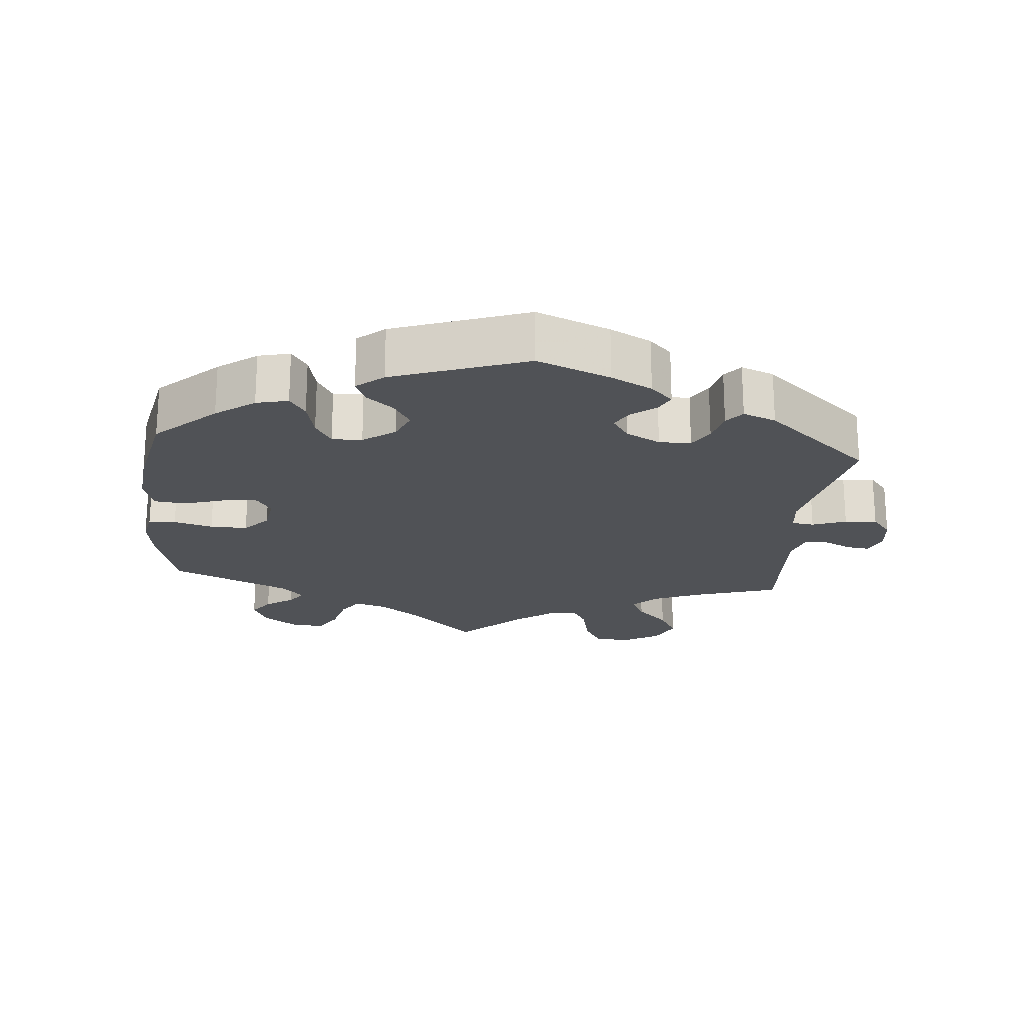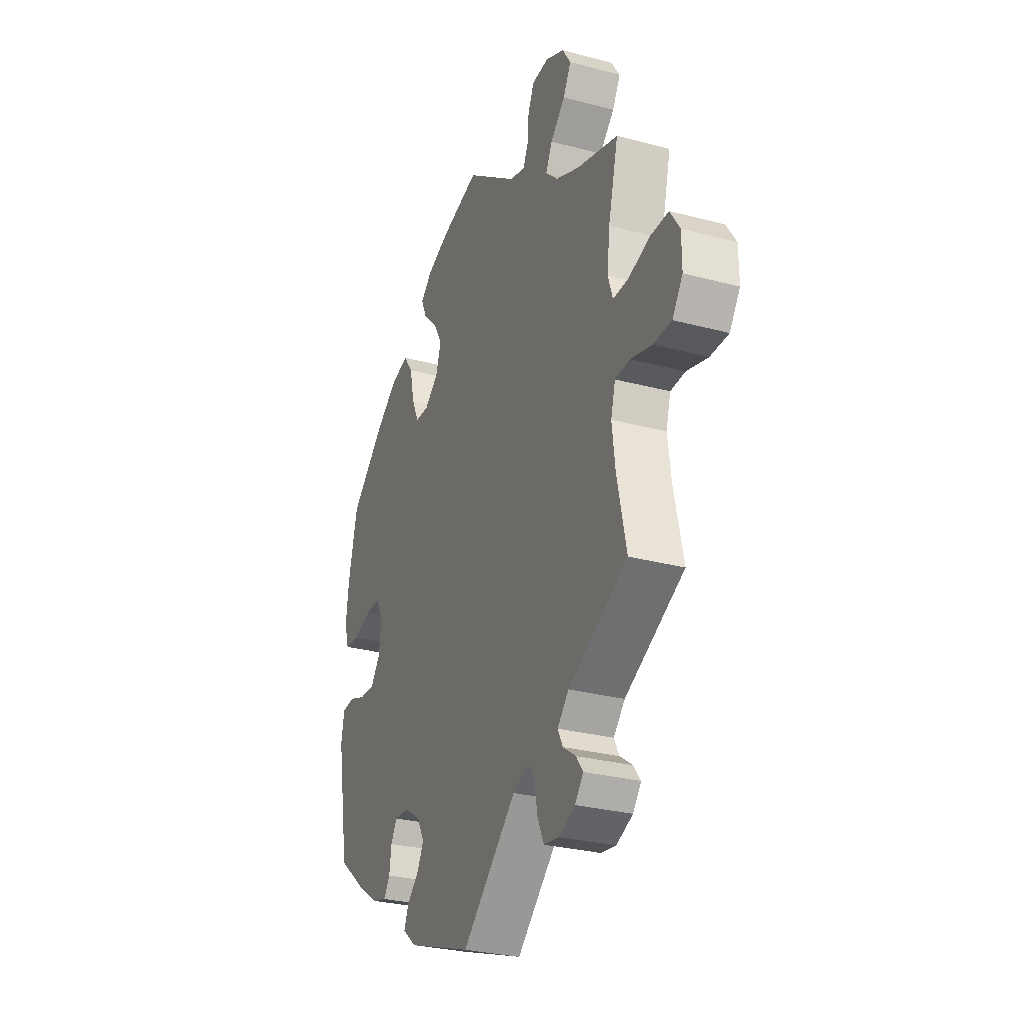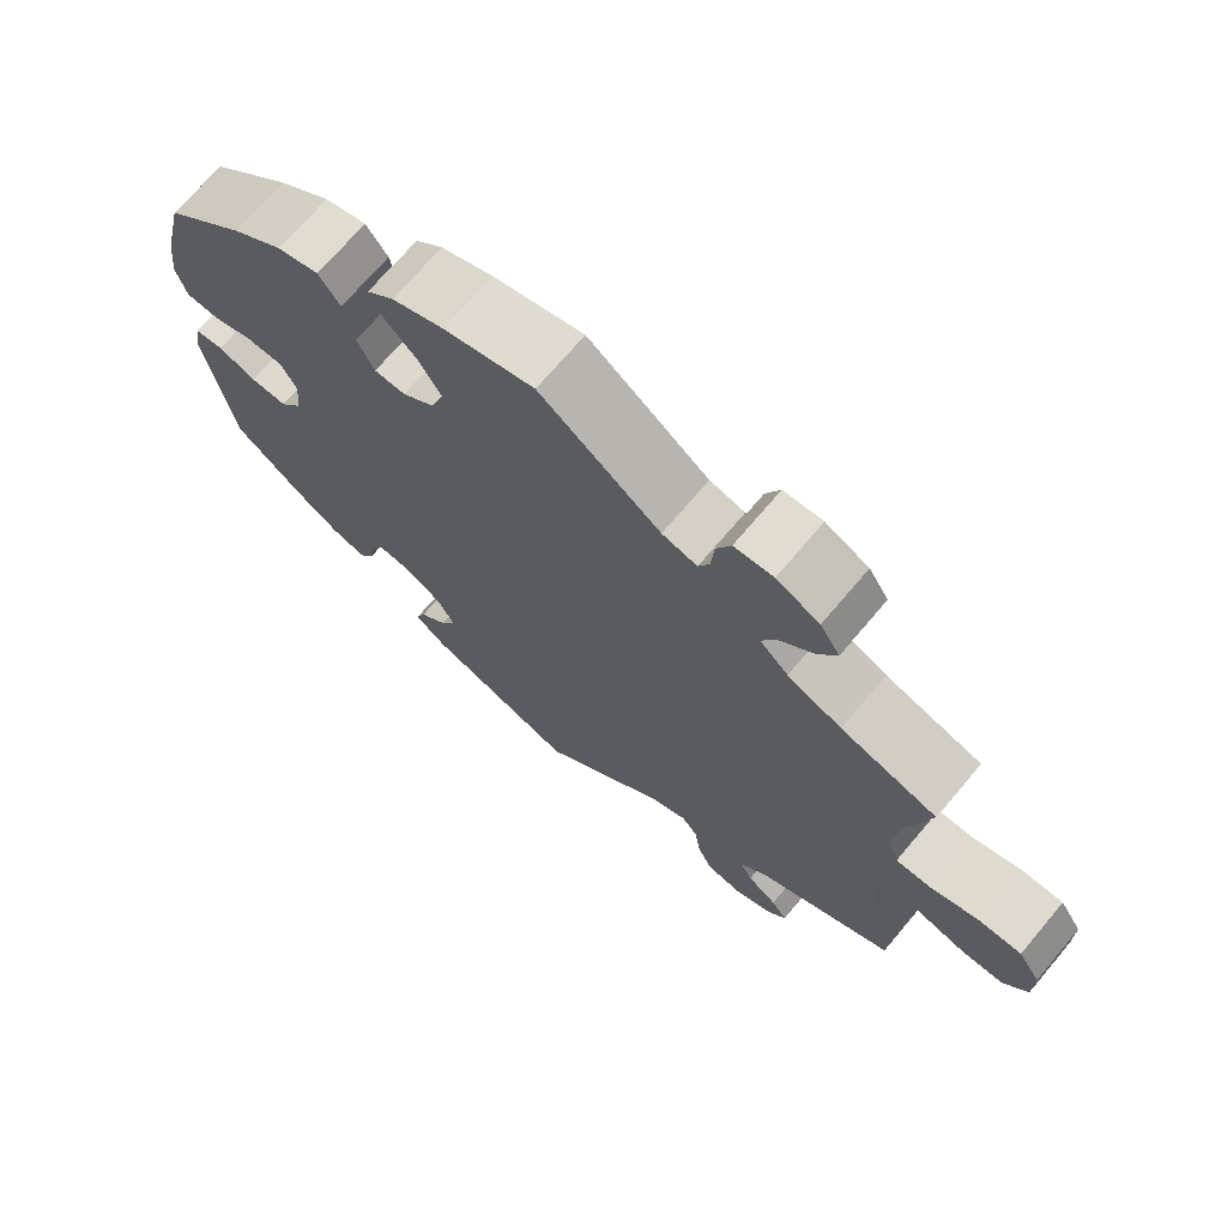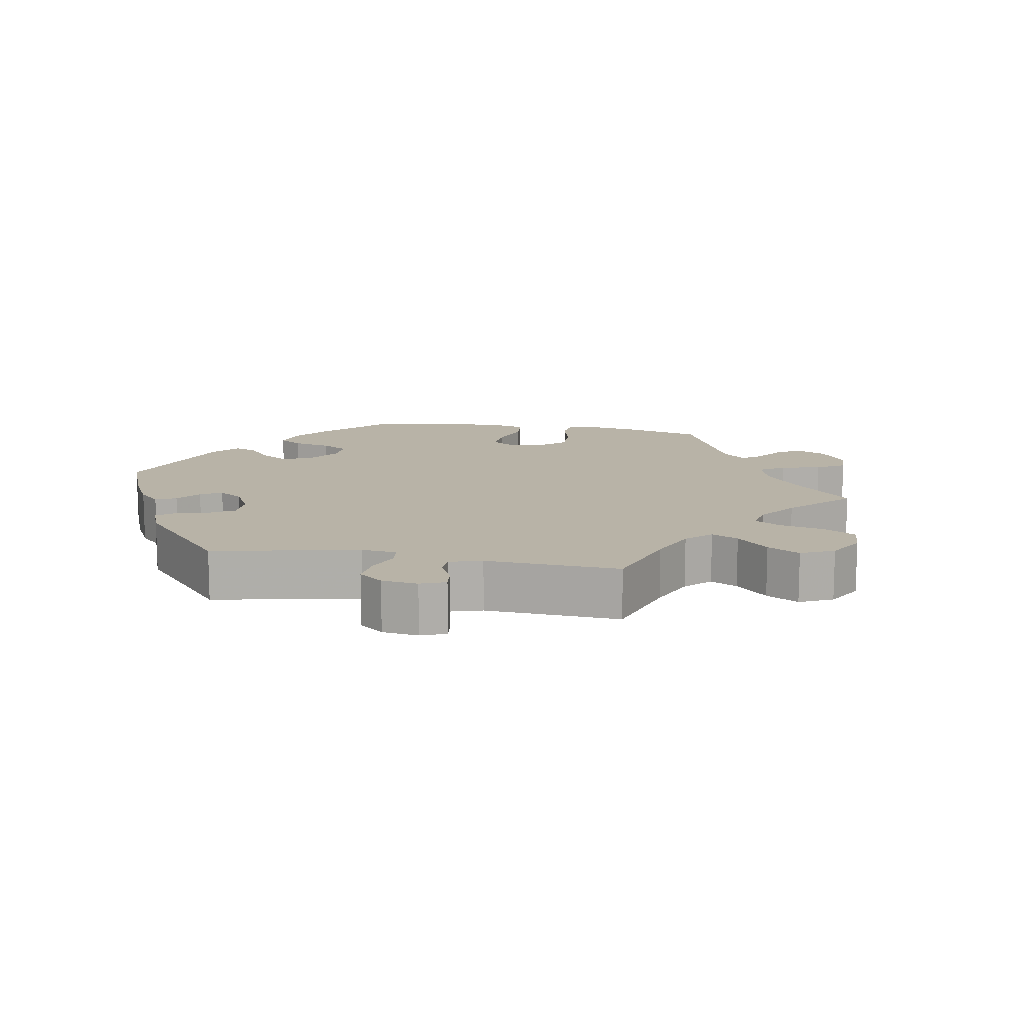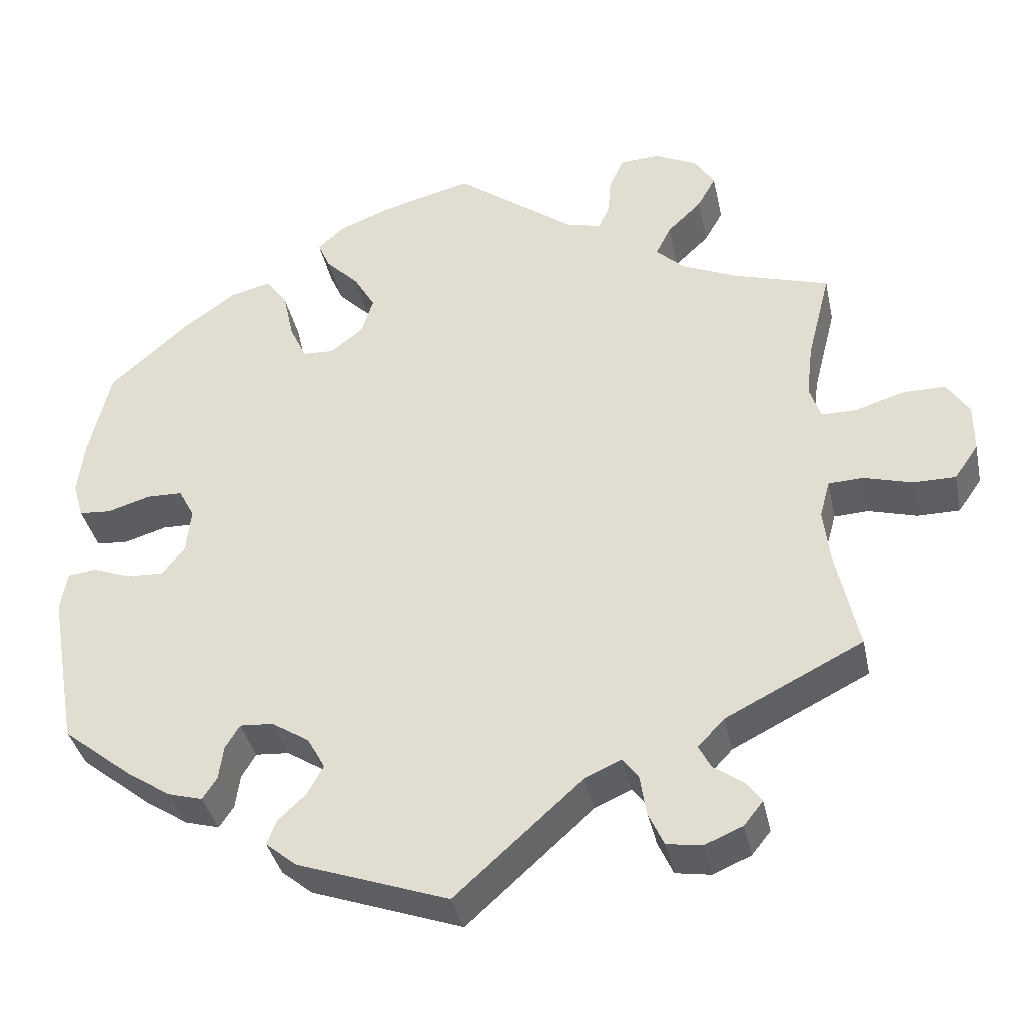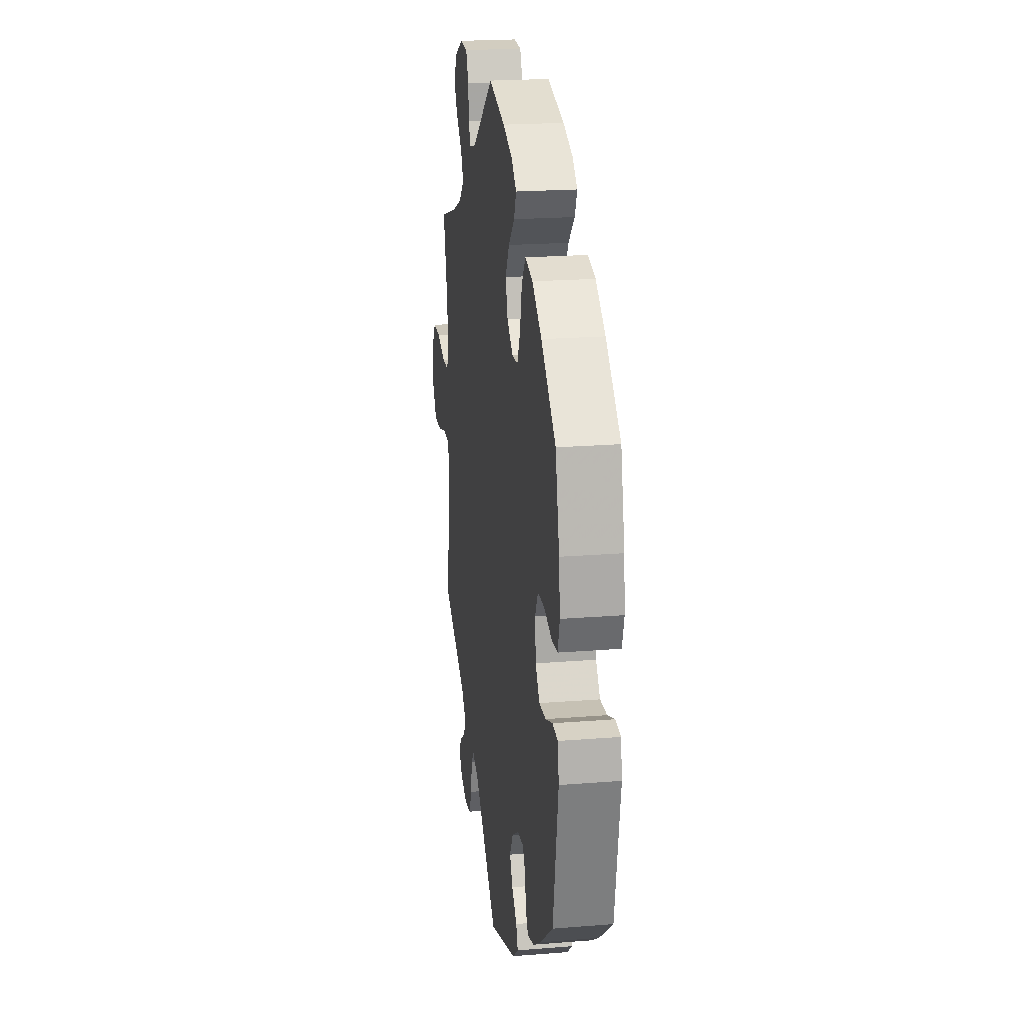
<metadata>
{"format":"obj","ext":"obj","renderer":"f3d","projection":"perspective","resolution":1024,"background":"white","views":[{"elev":-21.0,"azim":114.3,"up":"+Y"},{"elev":-29.1,"azim":-111.5,"up":"+Z"},{"elev":70.8,"azim":-139.8,"up":"+Z"},{"elev":12.7,"azim":-140.0,"up":"+Y"},{"elev":-37.3,"azim":-168.1,"up":"+Z"},{"elev":21.1,"azim":81.8,"up":"+Z"}]}
</metadata>
<code>
v -0.379 0.07 0.326
v -0.311 0.07 0.356
v -0.275 0.07 0.39
v -0.294 0.07 0.428
v -0.337 0.07 0.469
v -0.36 0.07 0.51
v -0.335 0.07 0.549
v -0.281 0.07 0.575
v -0.232 0.07 0.572
v -0.214 0.07 0.533
v -0.21 0.07 0.485
v -0.196 0.07 0.455
v -0.152 0.07 0.466
v -0.001 0.07 0.578
v 0.112 0.07 0.549
v 0.177 0.07 0.524
v 0.211 0.07 0.494
v 0.195 0.07 0.458
v 0.154 0.07 0.417
v 0.127 0.07 0.371
v 0.142 0.07 0.324
v 0.183 0.07 0.292
v 0.222 0.07 0.294
v 0.243 0.07 0.339
v 0.256 0.07 0.399
v 0.283 0.07 0.437
v 0.335 0.07 0.424
v 0.4 0.07 0.378
v 0.5 0.07 0.29
v 0.527 0.07 0.177
v 0.535 0.07 0.109
v 0.522 0.07 0.064
v 0.482 0.07 0.061
v 0.428 0.07 0.077
v 0.383 0.07 0.076
v 0.363 0.07 0.038
v 0.369 0.07 -0.018
v 0.397 0.07 -0.055
v 0.443 0.07 -0.053
v 0.491 0.07 -0.035
v 0.527 0.07 -0.039
v 0.536 0.07 -0.088
v 0.501 0.07 -0.288
v 0.413 0.07 -0.358
v 0.358 0.07 -0.394
v 0.315 0.07 -0.406
v 0.297 0.07 -0.379
v 0.291 0.07 -0.336
v 0.273 0.07 -0.306
v 0.231 0.07 -0.309
v 0.184 0.07 -0.339
v 0.162 0.07 -0.379
v 0.182 0.07 -0.415
v 0.217 0.07 -0.448
v 0.229 0.07 -0.479
v 0.19 0.07 -0.511
v 0.001 0.07 -0.578
v -0.158 0.07 -0.436
v -0.204 0.07 -0.416
v -0.224 0.07 -0.442
v -0.232 0.07 -0.493
v -0.251 0.07 -0.535
v -0.295 0.07 -0.542
v -0.343 0.07 -0.522
v -0.367 0.07 -0.492
v -0.347 0.07 -0.465
v -0.31 0.07 -0.439
v -0.295 0.07 -0.41
v -0.328 0.07 -0.375
v -0.5 0.07 -0.289
v -0.473 0.07 -0.166
v -0.464 0.07 -0.093
v -0.477 0.07 -0.046
v -0.52 0.07 -0.044
v -0.581 0.07 -0.061
v -0.634 0.07 -0.061
v -0.664 0.07 -0.018
v -0.664 0.07 0.042
v -0.636 0.07 0.085
v -0.583 0.07 0.085
v -0.521 0.07 0.066
v -0.477 0.07 0.066
v -0.463 0.07 0.108
v -0.471 0.07 0.175
v -0.5 0.07 0.289
v -0.379 0 0.326
v -0.311 0 0.356
v -0.275 0 0.39
v -0.294 0 0.428
v -0.337 0 0.469
v -0.36 0 0.51
v -0.335 0 0.549
v -0.281 0 0.575
v -0.232 0 0.572
v -0.214 0 0.533
v -0.21 0 0.485
v -0.196 0 0.455
v -0.152 0 0.466
v -0.001 0 0.578
v 0.112 0 0.549
v 0.177 0 0.524
v 0.211 0 0.494
v 0.195 0 0.458
v 0.154 0 0.417
v 0.127 0 0.371
v 0.142 0 0.324
v 0.183 0 0.292
v 0.222 0 0.294
v 0.243 0 0.339
v 0.256 0 0.399
v 0.283 0 0.437
v 0.335 0 0.424
v 0.4 0 0.378
v 0.5 0 0.29
v 0.527 0 0.177
v 0.535 0 0.109
v 0.522 0 0.064
v 0.482 0 0.061
v 0.428 0 0.077
v 0.383 0 0.076
v 0.363 0 0.038
v 0.369 0 -0.018
v 0.397 0 -0.055
v 0.443 0 -0.053
v 0.491 0 -0.035
v 0.527 0 -0.039
v 0.536 0 -0.088
v 0.501 0 -0.288
v 0.413 0 -0.358
v 0.358 0 -0.394
v 0.315 0 -0.406
v 0.297 0 -0.379
v 0.291 0 -0.336
v 0.273 0 -0.306
v 0.231 0 -0.309
v 0.184 0 -0.339
v 0.162 0 -0.379
v 0.182 0 -0.415
v 0.217 0 -0.448
v 0.229 0 -0.479
v 0.19 0 -0.511
v 0.001 0 -0.578
v -0.158 0 -0.436
v -0.204 0 -0.416
v -0.224 0 -0.442
v -0.232 0 -0.493
v -0.251 0 -0.535
v -0.295 0 -0.542
v -0.343 0 -0.522
v -0.367 0 -0.492
v -0.347 0 -0.465
v -0.31 0 -0.439
v -0.295 0 -0.41
v -0.328 0 -0.375
v -0.5 0 -0.289
v -0.473 0 -0.166
v -0.464 0 -0.093
v -0.477 0 -0.046
v -0.52 0 -0.044
v -0.581 0 -0.061
v -0.634 0 -0.061
v -0.664 0 -0.018
v -0.664 0 0.042
v -0.636 0 0.085
v -0.583 0 0.085
v -0.521 0 0.066
v -0.477 0 0.066
v -0.463 0 0.108
v -0.471 0 0.175
v -0.5 0 0.289
f 84 85 1
f 83 84 1 2
f 82 83 2 3
f 78 79 80 81
f 78 81 82
f 77 78 82
f 74 75 76 77
f 73 74 77 82
f 72 73 82 3
f 69 70 71
f 68 69 71 72
f 64 65 66 67
f 64 67 68
f 63 64 68
f 60 61 62 63
f 60 63 68
f 59 60 68 72
f 55 56 57 58
f 53 54 55 58
f 52 53 58 59
f 51 52 59 72
f 45 46 47 48
f 45 48 49
f 44 45 49
f 43 44 49
f 42 43 49 50
f 39 40 41 42
f 38 39 42 50
f 31 32 33 34
f 31 34 35
f 30 31 35
f 29 30 35
f 28 29 35
f 27 28 35 36
f 24 25 26 27
f 23 24 27 36
f 16 17 18 19
f 16 19 20
f 13 14 15 16
f 12 13 16 20
f 8 9 10 11
f 8 11 12
f 7 8 12
f 4 5 6 7
f 3 4 7 12
f 37 38 50 51
f 22 23 36 37
f 21 22 37 51
f 20 21 51 72
f 3 12 20 72
f 86 170 169
f 87 86 169 168
f 88 87 168 167
f 166 165 164 163
f 167 166 163
f 167 163 162
f 162 161 160 159
f 167 162 159 158
f 88 167 158 157
f 156 155 154
f 157 156 154 153
f 152 151 150 149
f 153 152 149
f 153 149 148
f 148 147 146 145
f 153 148 145
f 157 153 145 144
f 143 142 141 140
f 143 140 139 138
f 144 143 138 137
f 157 144 137 136
f 133 132 131 130
f 134 133 130
f 134 130 129
f 134 129 128
f 135 134 128 127
f 127 126 125 124
f 135 127 124 123
f 119 118 117 116
f 120 119 116
f 120 116 115
f 120 115 114
f 120 114 113
f 121 120 113 112
f 112 111 110 109
f 121 112 109 108
f 104 103 102 101
f 105 104 101
f 101 100 99 98
f 105 101 98 97
f 96 95 94 93
f 97 96 93
f 97 93 92
f 92 91 90 89
f 97 92 89 88
f 136 135 123 122
f 122 121 108 107
f 136 122 107 106
f 157 136 106 105
f 157 105 97 88
f 1 86 87 2
f 2 87 88 3
f 3 88 89 4
f 4 89 90 5
f 5 90 91 6
f 6 91 92 7
f 7 92 93 8
f 8 93 94 9
f 9 94 95 10
f 10 95 96 11
f 11 96 97 12
f 12 97 98 13
f 13 98 99 14
f 14 99 100 15
f 15 100 101 16
f 16 101 102 17
f 17 102 103 18
f 18 103 104 19
f 19 104 105 20
f 20 105 106 21
f 21 106 107 22
f 22 107 108 23
f 23 108 109 24
f 24 109 110 25
f 25 110 111 26
f 26 111 112 27
f 27 112 113 28
f 28 113 114 29
f 29 114 115 30
f 30 115 116 31
f 31 116 117 32
f 32 117 118 33
f 33 118 119 34
f 34 119 120 35
f 35 120 121 36
f 36 121 122 37
f 37 122 123 38
f 38 123 124 39
f 39 124 125 40
f 40 125 126 41
f 41 126 127 42
f 42 127 128 43
f 43 128 129 44
f 44 129 130 45
f 45 130 131 46
f 46 131 132 47
f 47 132 133 48
f 48 133 134 49
f 49 134 135 50
f 50 135 136 51
f 51 136 137 52
f 52 137 138 53
f 53 138 139 54
f 54 139 140 55
f 55 140 141 56
f 56 141 142 57
f 57 142 143 58
f 58 143 144 59
f 59 144 145 60
f 60 145 146 61
f 61 146 147 62
f 62 147 148 63
f 63 148 149 64
f 64 149 150 65
f 65 150 151 66
f 66 151 152 67
f 67 152 153 68
f 68 153 154 69
f 69 154 155 70
f 70 155 156 71
f 71 156 157 72
f 72 157 158 73
f 73 158 159 74
f 74 159 160 75
f 75 160 161 76
f 76 161 162 77
f 77 162 163 78
f 78 163 164 79
f 79 164 165 80
f 80 165 166 81
f 81 166 167 82
f 82 167 168 83
f 83 168 169 84
f 84 169 170 85
f 85 170 86 1

</code>
